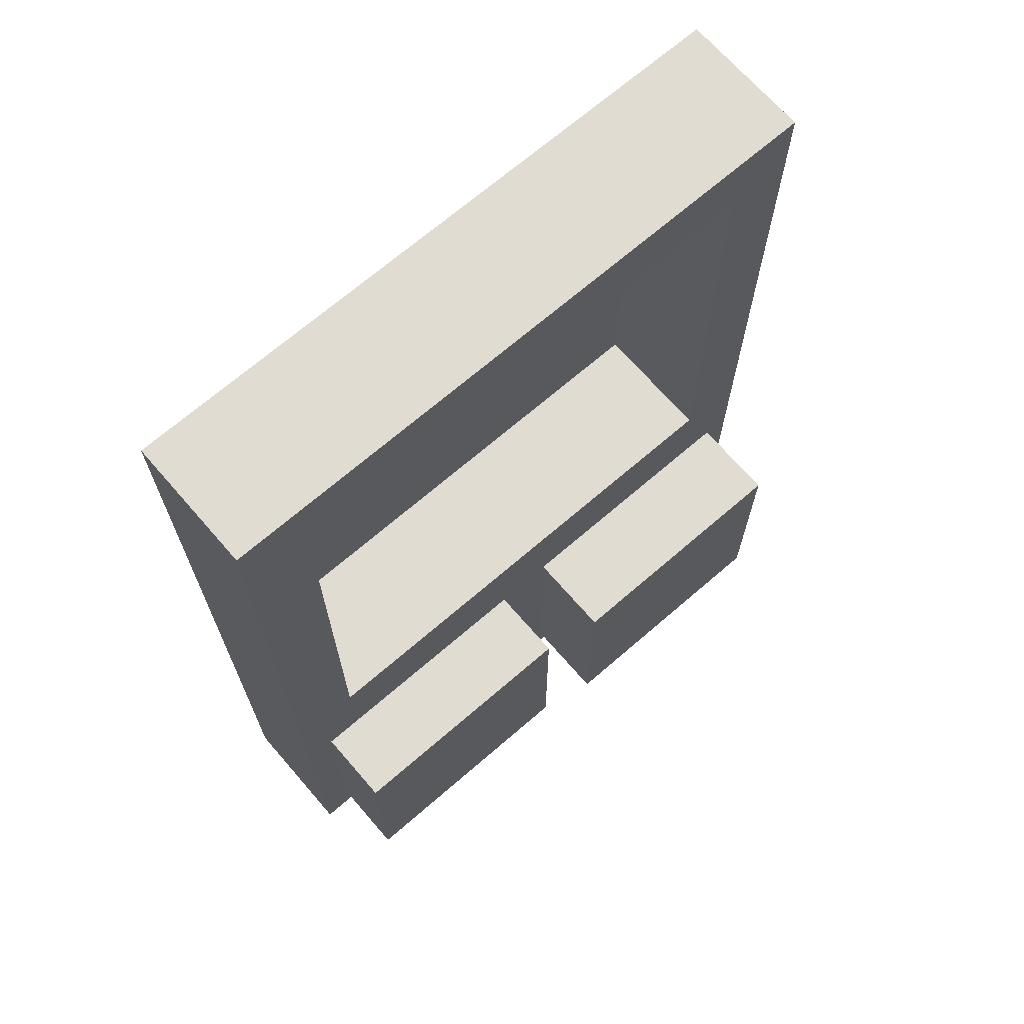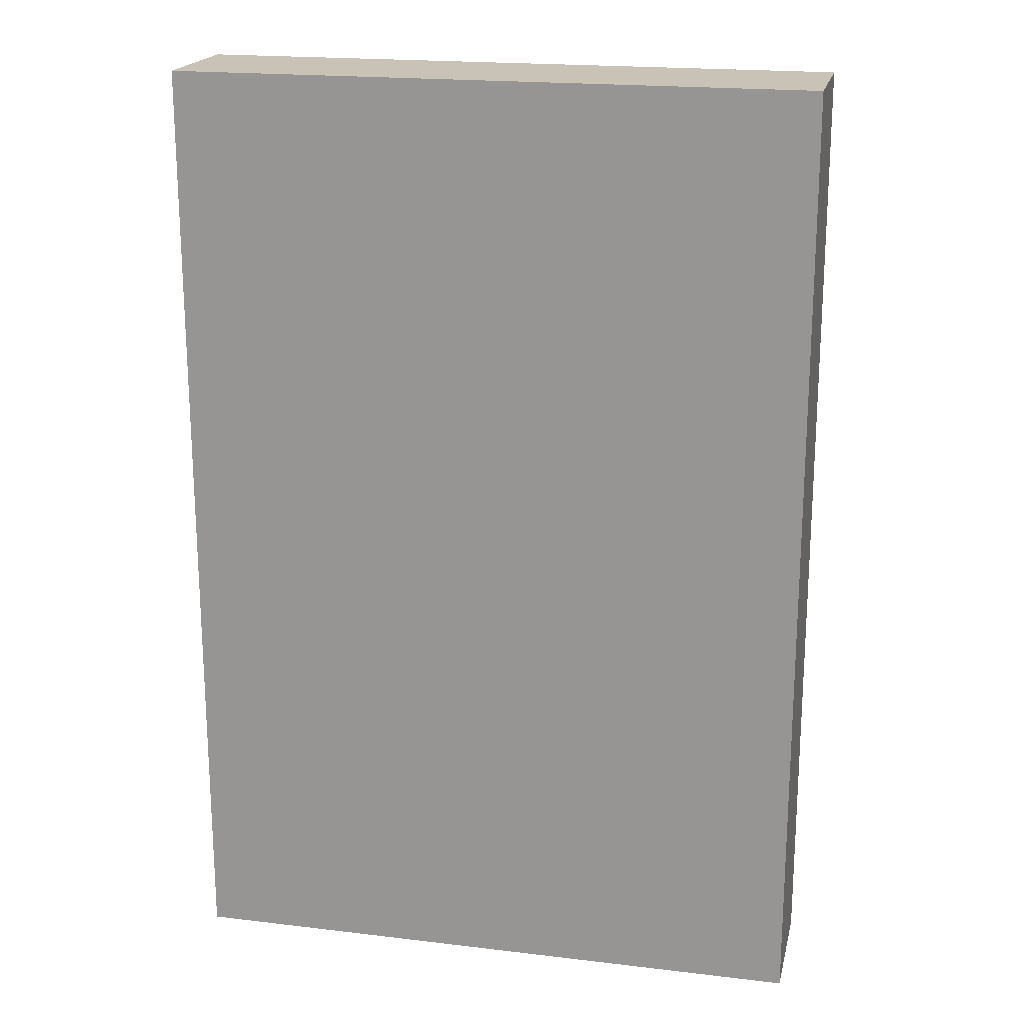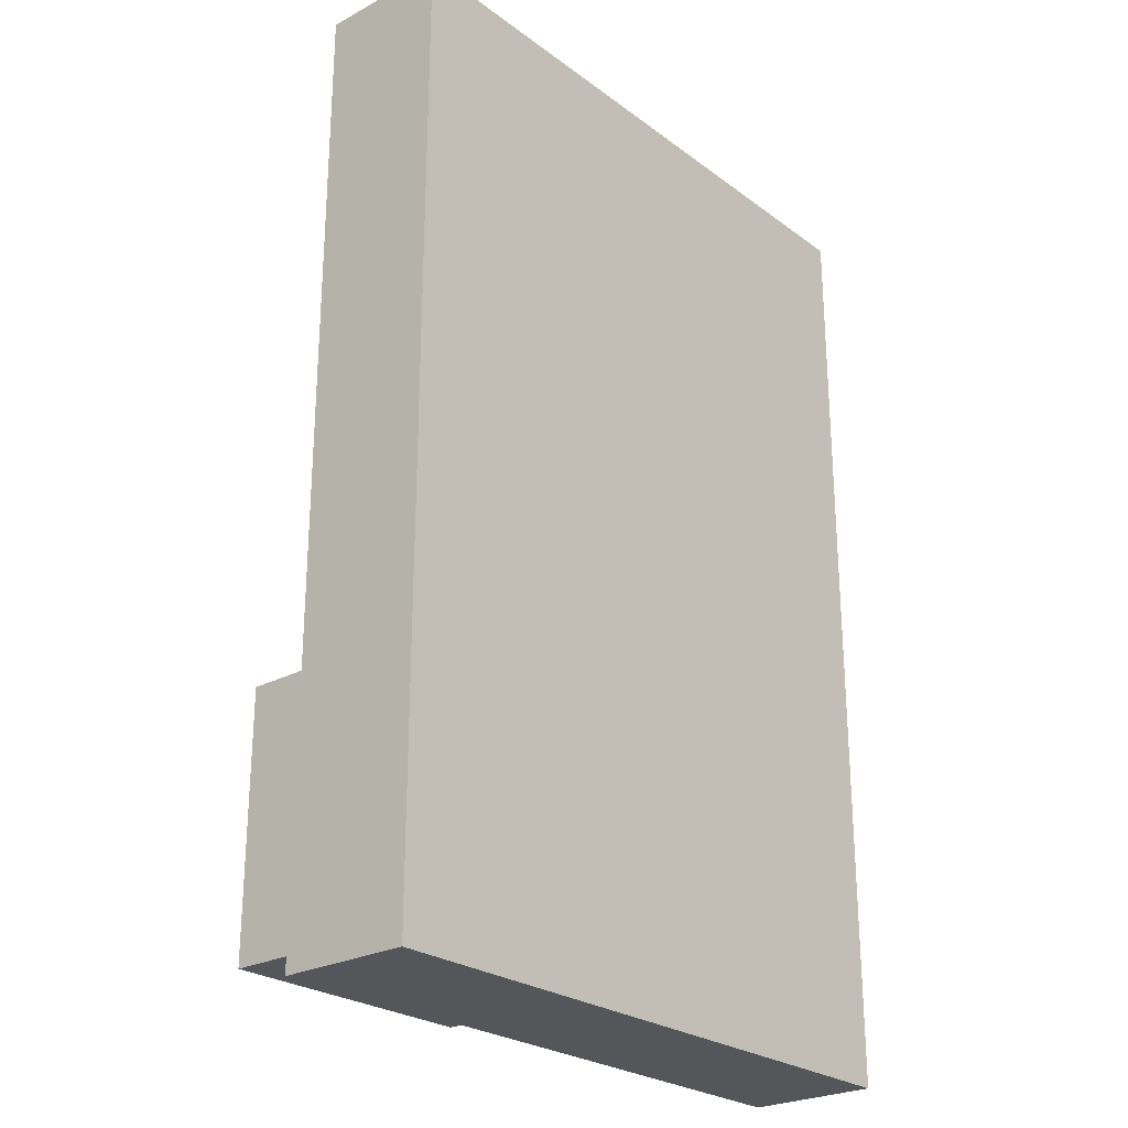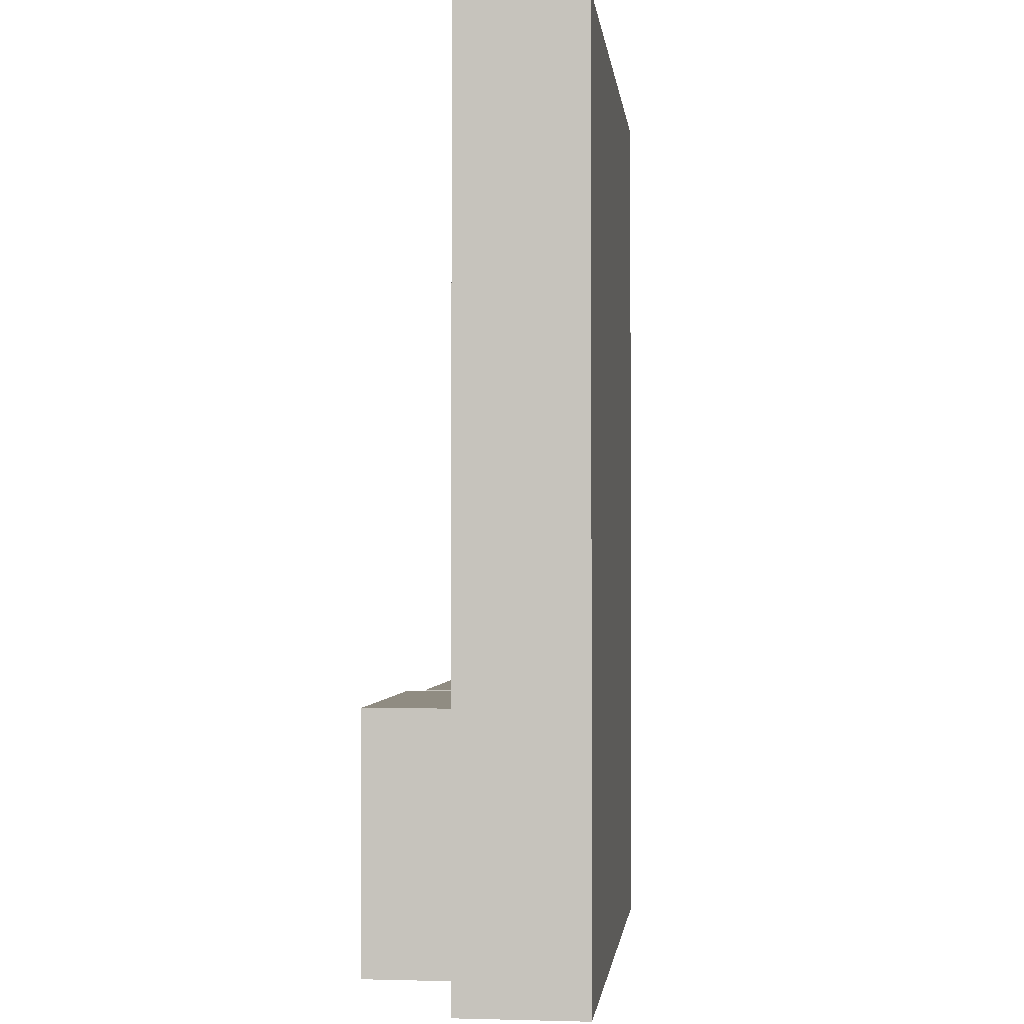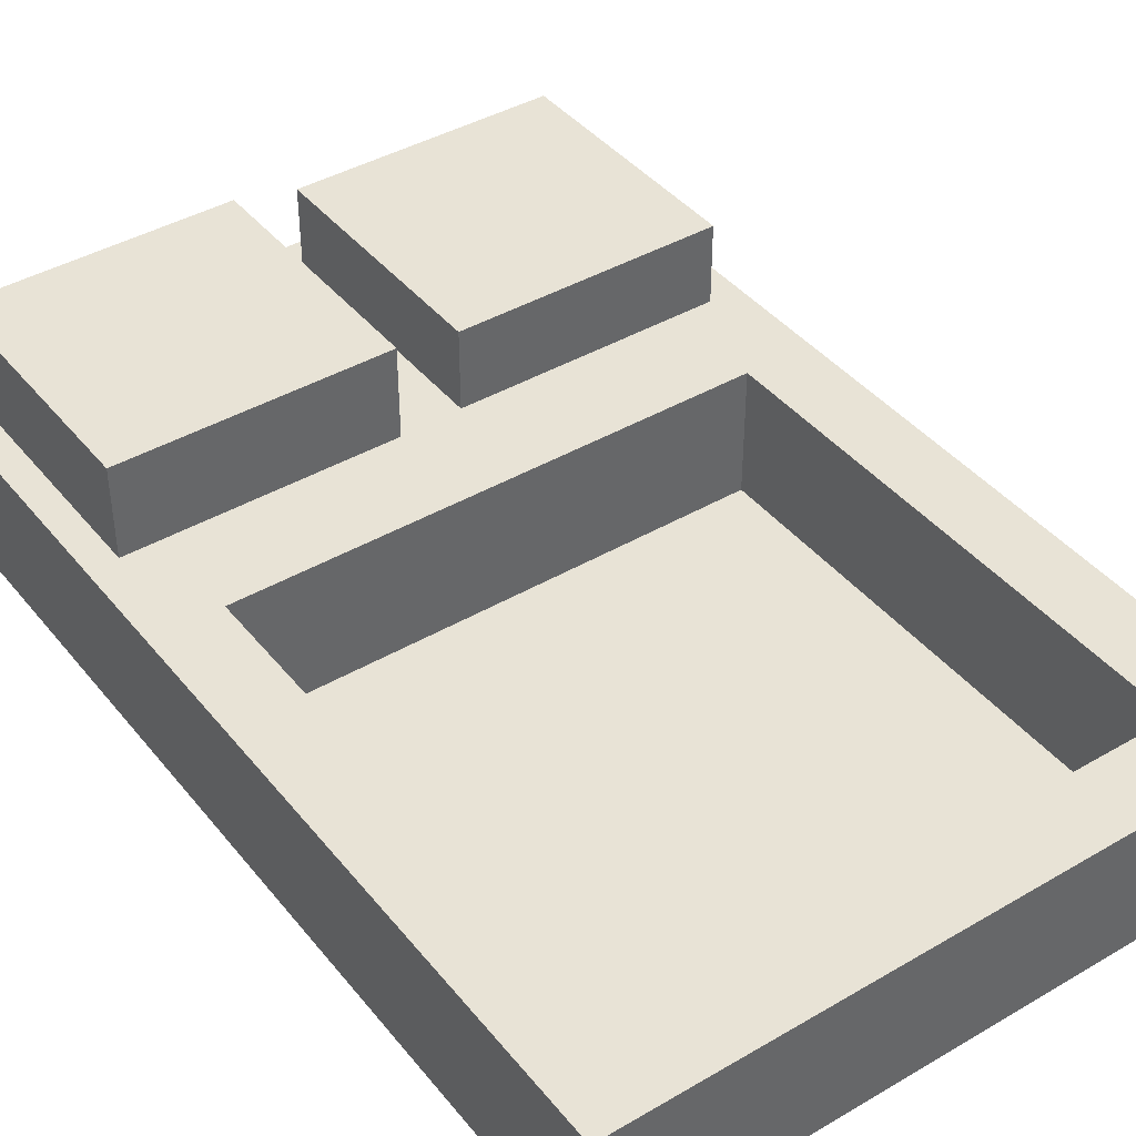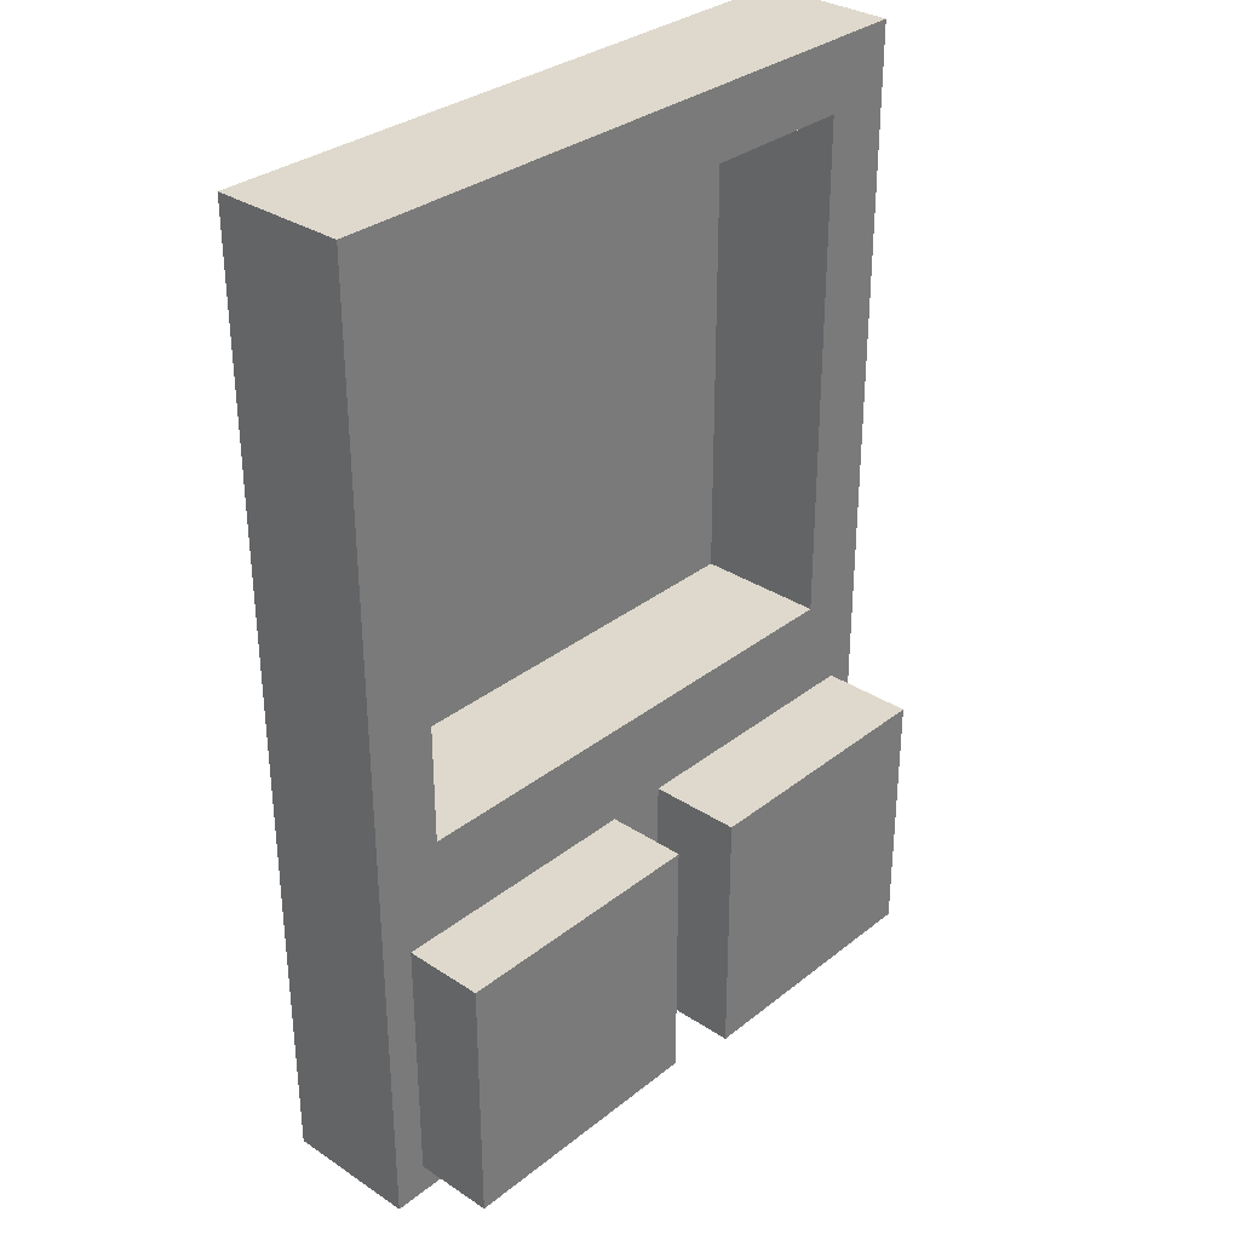
<metadata>
{"format":"obj","ext":"obj","renderer":"f3d","projection":"perspective","resolution":1024,"background":"white","views":[{"elev":69.1,"azim":-40.9,"up":"+Y"},{"elev":19.5,"azim":-167.4,"up":"+Y"},{"elev":-25.5,"azim":130.6,"up":"+Y"},{"elev":-1.4,"azim":96.5,"up":"+Y"},{"elev":41.4,"azim":144.7,"up":"+Z"},{"elev":32.2,"azim":-47.6,"up":"+Y"}]}
</metadata>
<code>
g default
v -0.1313 -0.1313 -0.0268
v -0.1313 -0.1313 0.0268
v -0.1313 0.1313 -0.0268
v -0.1313 0.1313 0.0268
v 0.1313 0.1313 -0.0268
v 0.1313 0.1313 0.0268
v 0.1313 -0.1313 -0.0268
v 0.1313 -0.1313 0.0268
v 0.1034 -0.1034 0.0268
v -0.1034 -0.1034 0.0268
v 0.1034 0.1034 0.0268
v -0.1034 0.1034 0.0268
v 0.1034 -0.1034 -0.02547
v -0.1034 -0.1034 -0.02547
v 0.1034 0.1034 -0.02547
v -0.1034 0.1034 -0.02547
v 0.1313 -0.2593 -0.0268
v 0.1313 -0.2593 0.0268
v -0.1313 -0.2593 0.0268
v -0.1313 -0.2593 -0.0268
v -0.00109 0.1034 0.0268
v 0.000836 0.1313 0.0268
v 0.000836 0.1313 -0.0268
v 0.000836 -0.1313 -0.0268
v 0.000836 -0.2593 -0.0268
v 0.000836 -0.2593 0.0268
v 0.000836 -0.1313 0.0268
v -0.00109 -0.1034 0.0268
v -0.00109 -0.1034 -0.02547
v -0.00109 0.1034 -0.02547
v -0.01212 -0.1438 0.0268
v -0.1183 -0.1438 0.0268
v -0.1183 -0.2468 0.0268
v -0.01212 -0.2468 0.0268
v -0.01212 -0.1438 0.05906
v -0.1183 -0.1438 0.05906
v -0.1183 -0.2468 0.05906
v -0.01212 -0.2468 0.05906
v 0.1195 -0.1429 0.0268
v 0.01265 -0.1429 0.0268
v 0.01265 -0.2477 0.0268
v 0.1195 -0.2477 0.0268
v 0.1195 -0.1429 0.06371
v 0.01265 -0.1429 0.06371
v 0.01265 -0.2477 0.06371
v 0.1195 -0.2477 0.06371
g terminal
f 1 2 4 3
f 3 4 22 23
f 5 6 8 7
f 25 26 19 20
f 14 29 30 16
f 24 1 3 23
f 2 27 28 10
f 8 6 11 9
f 22 4 12 21
f 4 2 10 12
f 10 28 29 14
f 9 11 15 13
f 30 21 12 16
f 12 10 14 16
f 7 8 18 17
f 35 36 37 38
f 2 1 20 19
f 1 24 25 20
f 6 22 21 11
f 23 22 6 5
f 7 24 23 5
f 25 24 7 17
f 17 18 26 25
f 43 44 45 46
f 28 27 8 9
f 29 28 9 13
f 30 29 13 15
f 11 21 30 15
f 27 2 32 31
f 2 19 33 32
f 19 26 34 33
f 26 27 31 34
f 31 32 36 35
f 32 33 37 36
f 33 34 38 37
f 34 31 35 38
f 8 27 40 39
f 27 26 41 40
f 26 18 42 41
f 18 8 39 42
f 39 40 44 43
f 40 41 45 44
f 41 42 46 45
f 42 39 43 46

</code>
